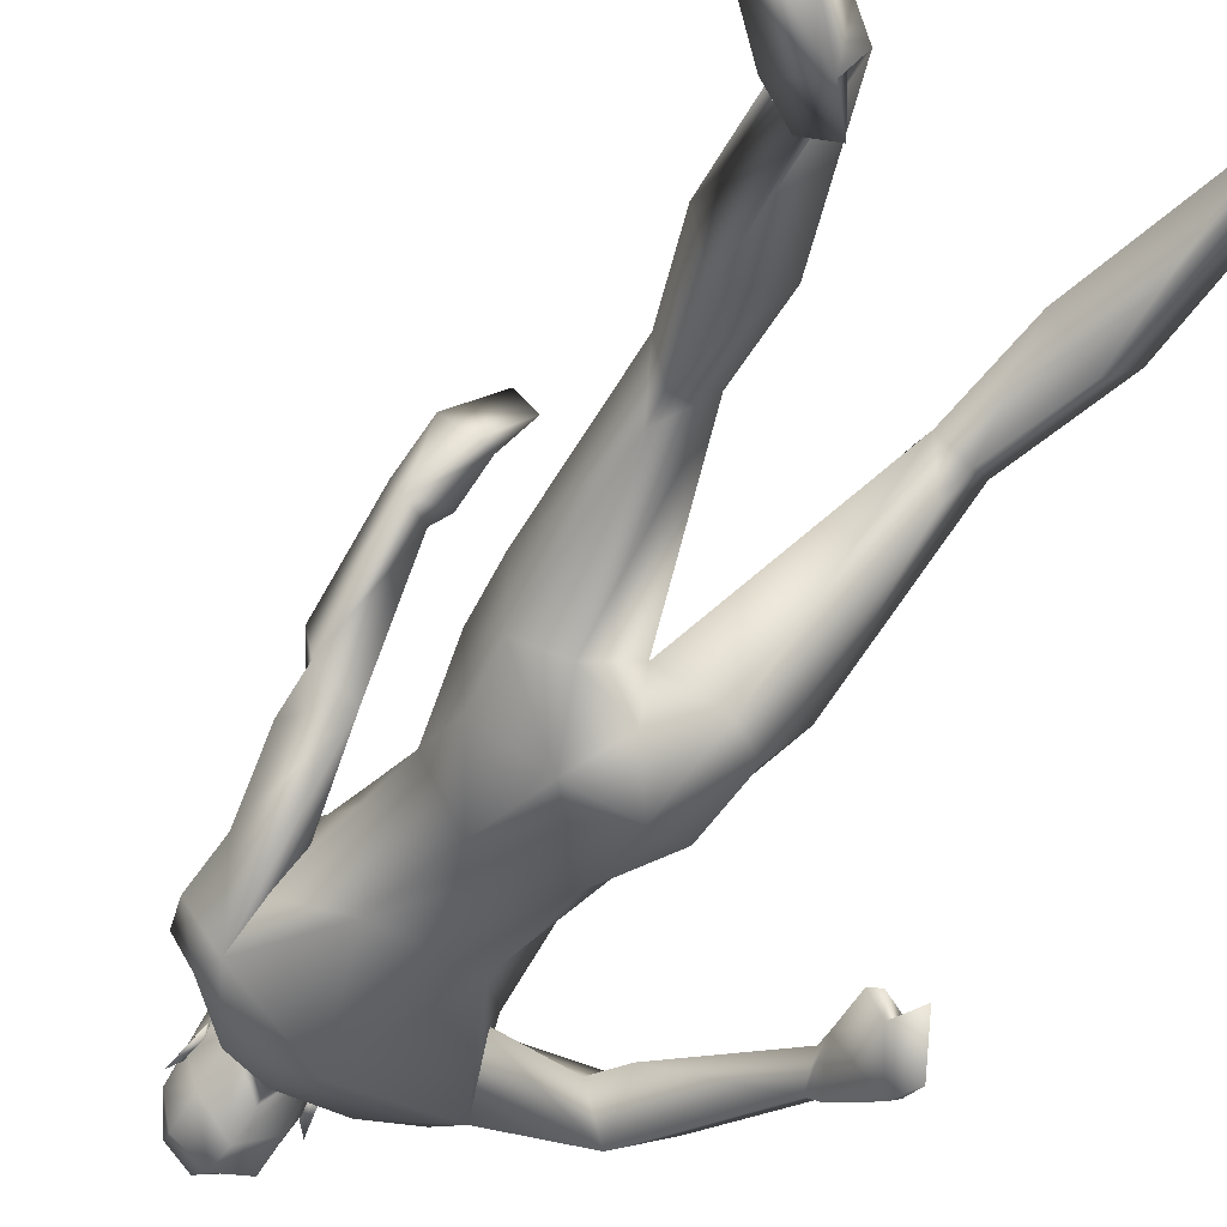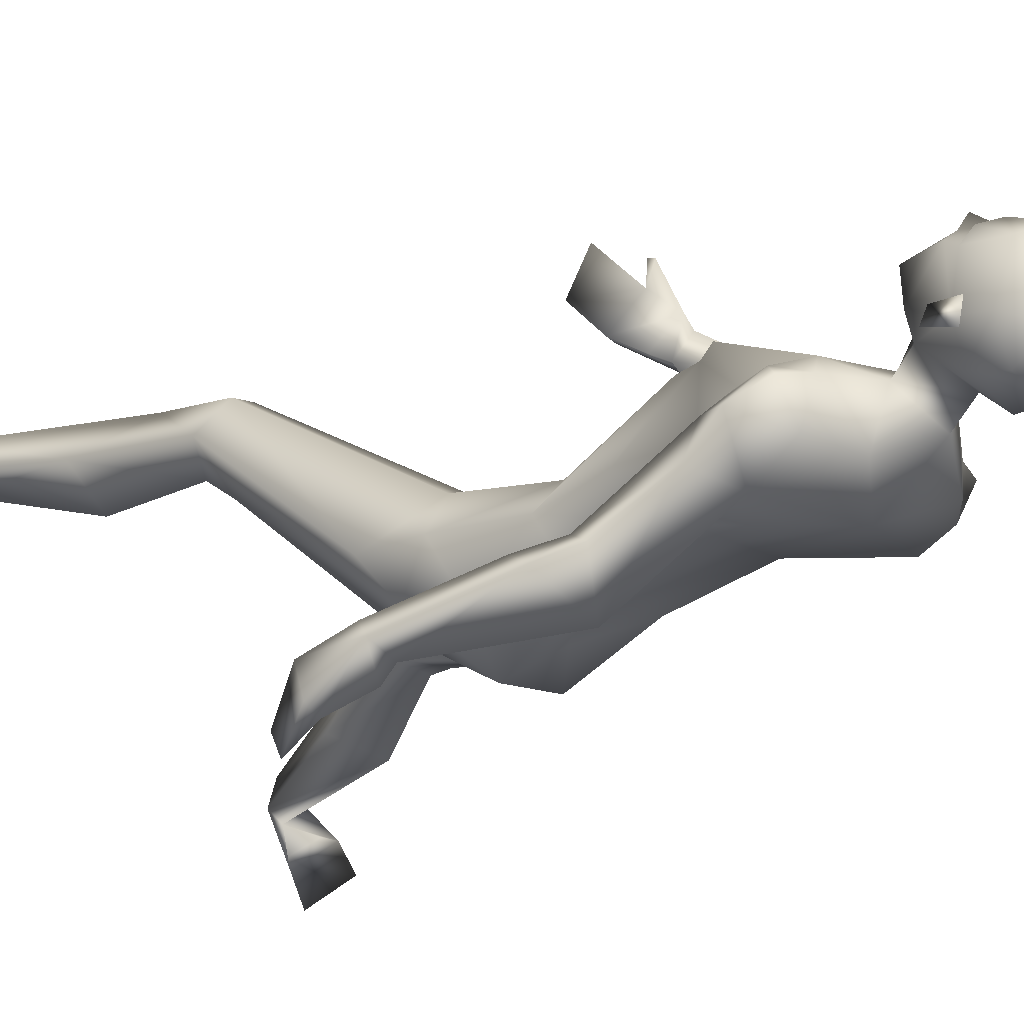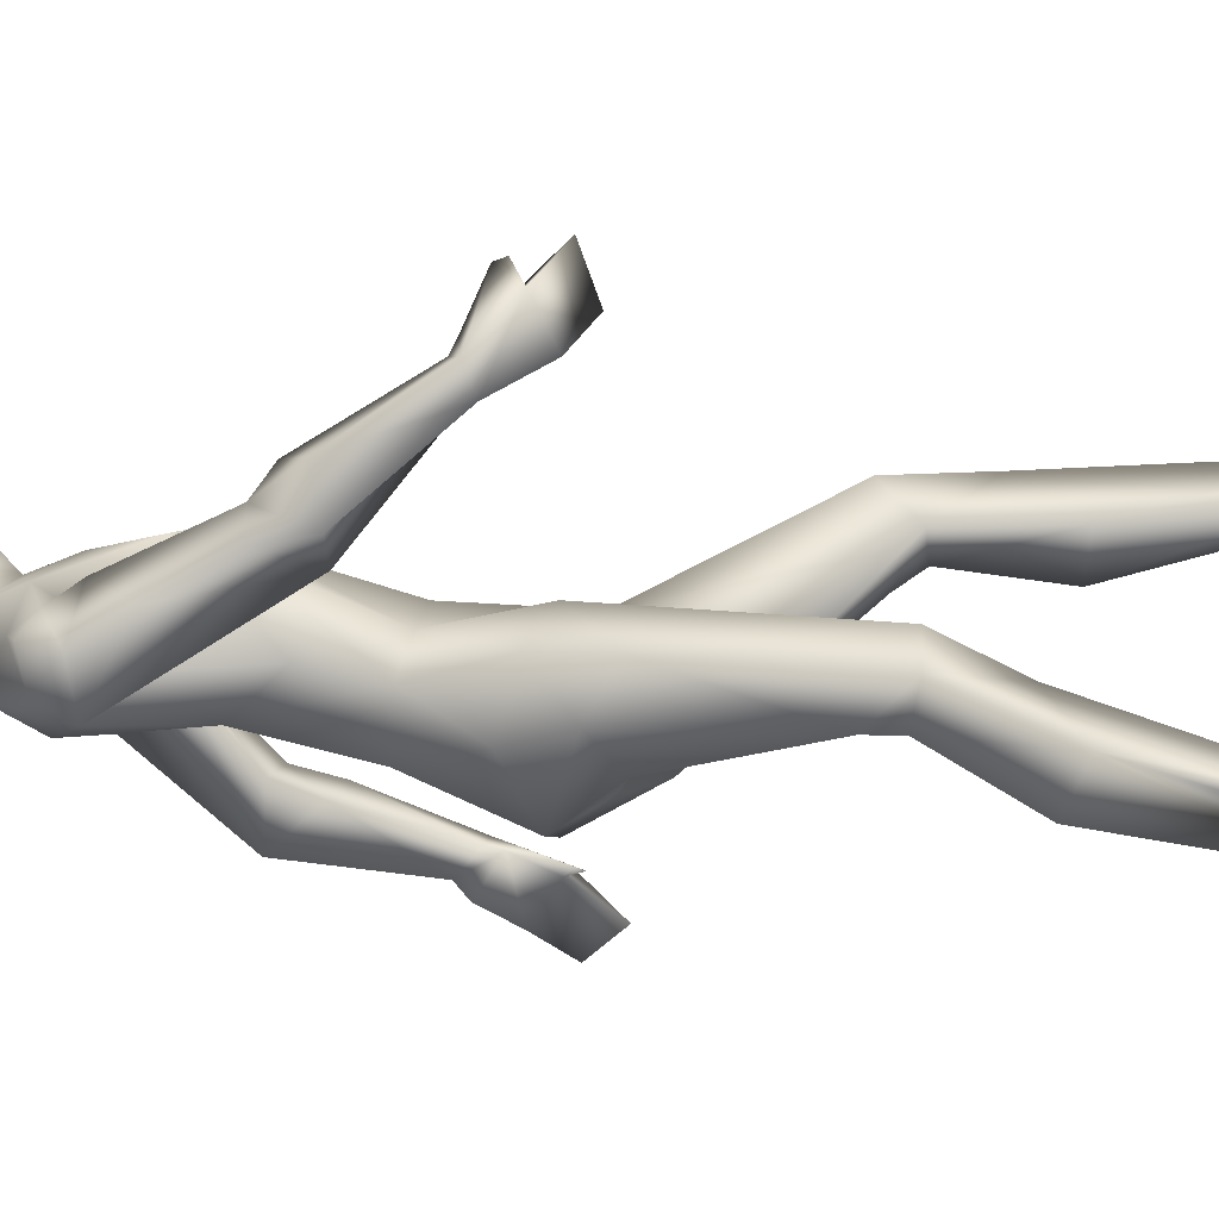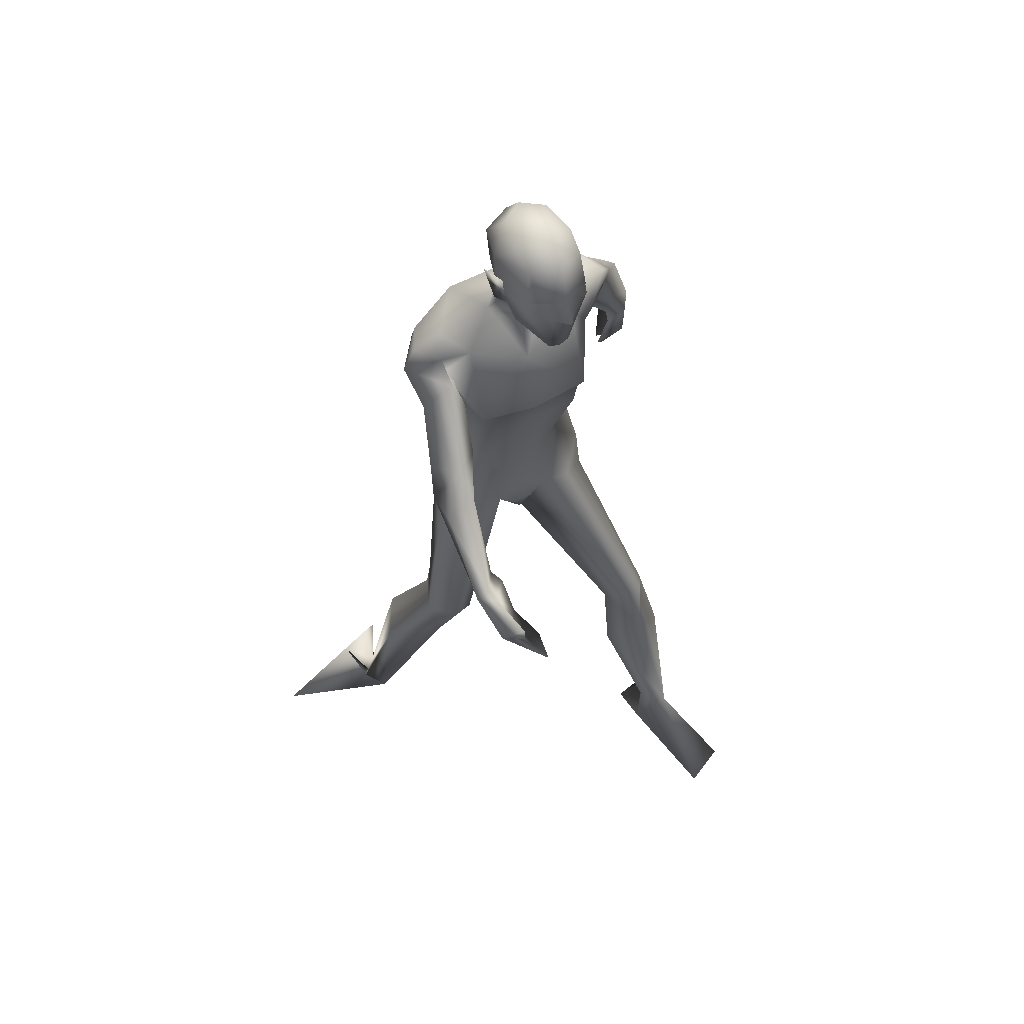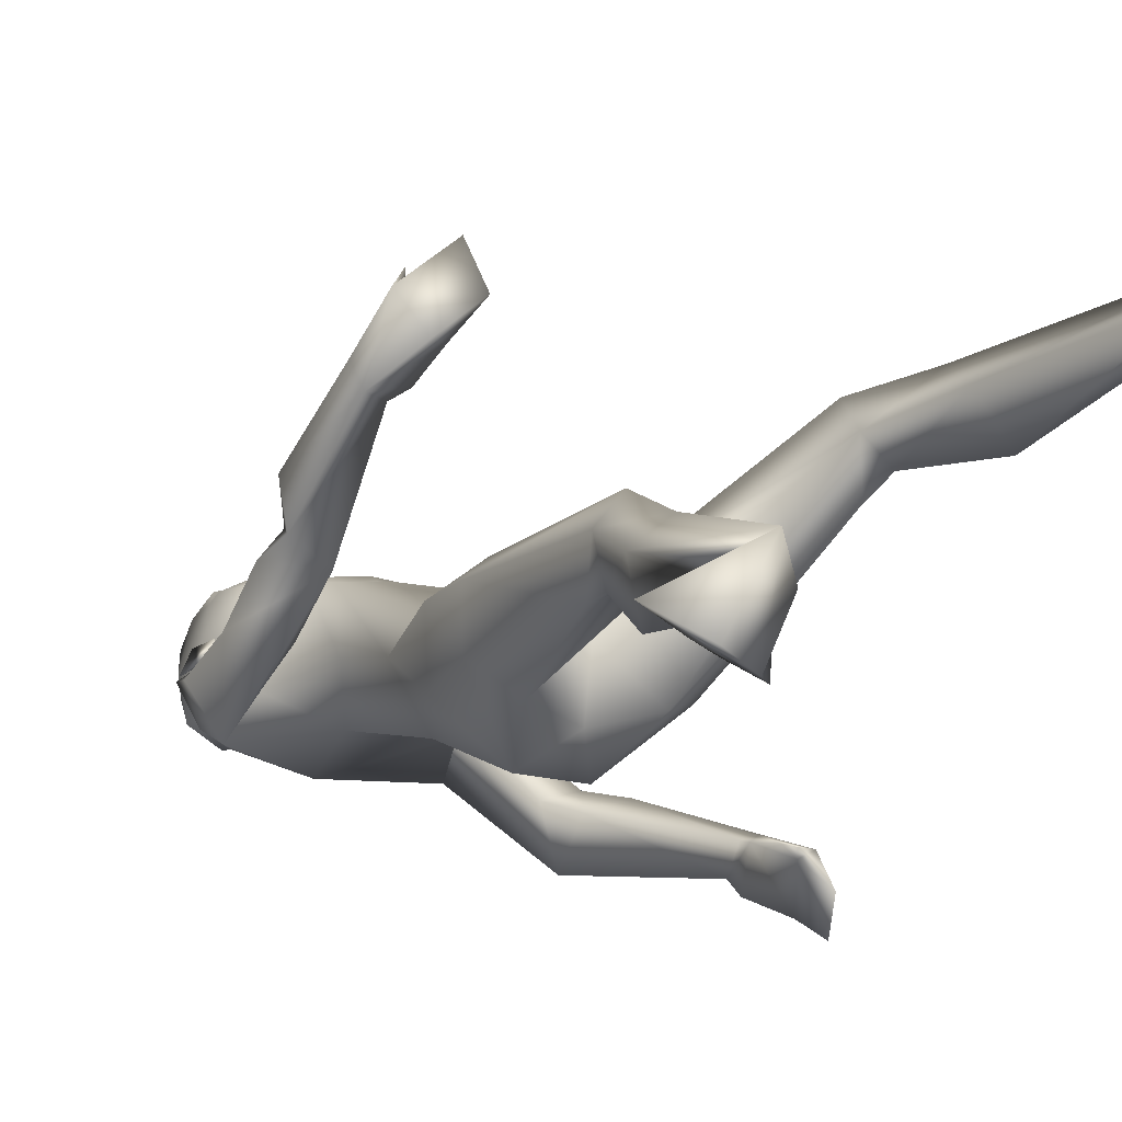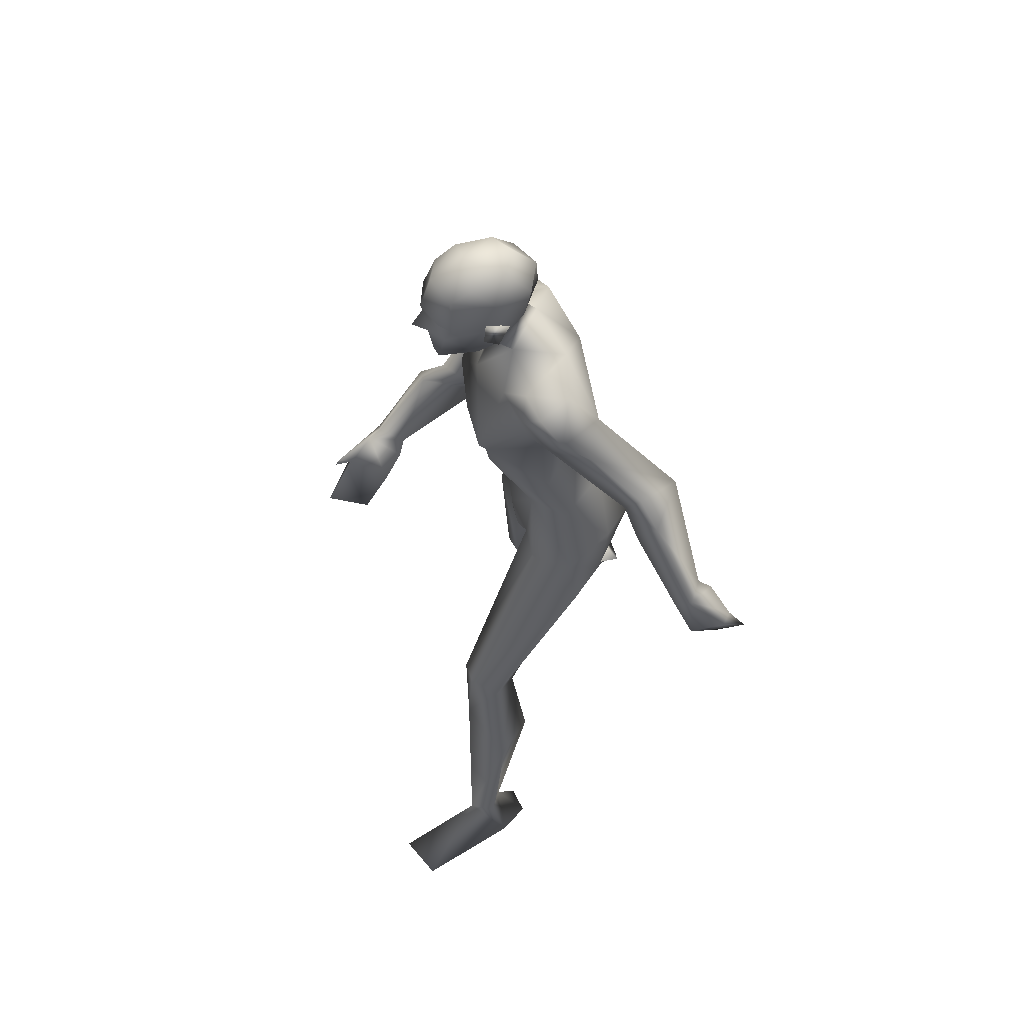
<metadata>
{"format":"obj","ext":"obj","renderer":"f3d","projection":"perspective","resolution":1024,"background":"white","views":[{"elev":-56.7,"azim":-32.9,"up":"+Z"},{"elev":-14.2,"azim":137.7,"up":"+Z"},{"elev":-3.9,"azim":-81.4,"up":"+Z"},{"elev":52.4,"azim":-28.9,"up":"+Y"},{"elev":-16.7,"azim":-32.1,"up":"+Z"},{"elev":58.6,"azim":75.6,"up":"+Y"}]}
</metadata>
<code>
o Man_Body
v 0.006112 4.332 -0.186
v 0.2588 4.255 -0.2044
v -0.2389 4.242 -0.2249
v 0.5082 4.196 0.1295
v -0.5077 4.17 0.08769
v 0.2732 4.151 0.3321
v -0.2857 4.137 0.3091
v -0.01005 4.125 0.4416
v -0.06046 5.66 -0.09843
v 0.2389 5.915 0.08888
v -0.4188 5.845 0.03985
v 0.296 5.698 0.5549
v -0.4996 5.622 0.4983
v -0.1144 5.514 0.6489
v 0.2948 5.022 0.6814
v -0.4703 4.982 0.6183
v -0.09158 5 0.6974
v -0.02596 4.907 -0.03961
v 0.2651 4.923 -0.01274
v -0.3176 4.892 -0.06078
v 0.4552 4.628 0.25
v -0.5165 4.578 0.1699
v 0.273 4.851 0.6617
v -0.428 4.815 0.6039
v -0.0812 4.854 0.6644
v 0.3092 5.118 0.7451
v -0.5048 5.075 0.6779
v -0.09732 5.049 0.7362
v -0.09199 6.062 0.2182
v 0.1007 5.913 0.4366
v -0.3133 5.921 0.4135
v -0.1163 5.768 0.5536
v 0.6663 2.42 0.9817
v -0.4459 2.139 0.2521
v 0.9316 2.294 0.7904
v -0.7582 2.128 0.09328
v 0.1906 3.572 0.3506
v -0.1906 3.572 0.3506
v 0.003805 3.315 0.04427
v 0.306 3.194 -0.2539
v -0.344 3.287 -0.2737
v 1.211 0.5535 0.9064
v -1.167 0.5352 -0.5127
v 1.047 0.5198 0.8137
v -1.032 0.5479 -0.6468
v 0.98 0.5434 0.91
v -0.9429 0.5272 -0.569
v 1.13 0.563 1.08
v -1.05 0.4678 -0.3771
v 0.4808 5.417 0.4471
v -0.6555 5.358 0.3534
v 0.1458 6.089 0.5468
v -0.2535 6.132 0.5502
v -0.06824 5.934 0.7154
v -0.03585 6.269 0.3393
v 0.6427 5.355 0.3015
v -0.6539 5.352 0.5014
v 0.5514 5.831 0.1513
v -0.7109 5.564 0.03422
v 0.5299 5.637 0.4781
v -0.671 5.526 0.3813
v 0.597 5.576 -0.05717
v -0.6894 5.36 -0.07684
v 0.8389 5.445 0.05187
v -0.8364 5.107 0.3768
v 0.6582 5.796 0.3855
v -0.8297 5.584 0.248
v 0.4358 5.808 0.4317
v -0.63 5.676 0.2793
v 0.5095 5.205 0.2281
v -0.4817 5.234 0.2566
v 0.9722 4.931 -0.1719
v -0.7502 4.696 0.7718
v 1.07 5.135 -0.254
v -0.9021 4.667 0.5884
v 0.901 5.023 -0.567
v 0.7739 4.979 -0.2366
v -0.5752 4.704 0.649
v 1.436 4.146 -0.4729
v -0.9019 3.839 1.291
v 1.508 4.278 -0.5697
v -0.8576 3.781 1.127
v 1.355 4.299 -0.6632
v -0.6981 3.865 1.137
v 1.33 4.156 -0.5137
v -0.8124 3.906 1.306
v 1.103 4.699 -0.2374
v -0.9324 4.416 0.9202
v 1.224 4.95 -0.3388
v -0.9093 4.361 0.6299
v -0.6672 4.387 0.5128
v 0.8633 4.742 -0.3289
v -0.7296 4.578 0.9363
v 0 3.378 -0.3308
v 0.6493 3.649 0.1155
v -0.6224 3.654 0.1986
v -0 3.748 0.418
v 0.5064 3.786 -0.2319
v -0.5282 3.784 -0.164
v 0.1979 3.639 -0.4958
v -0.1979 3.639 -0.4958
v 0.4199 3.543 0.3615
v -0.3645 3.552 0.4118
v 0 3.893 -0.3341
v 0.5494 3.368 -0.1545
v -0.5642 3.435 -0.08944
v 0.8323 1.906 1.008
v -0.6476 1.707 0.07074
v 1.136 1.554 0.7854
v -1.025 1.486 -0.2027
v 0.9101 1.587 0.5341
v -0.8575 1.63 -0.4609
v 0.6572 1.538 0.7695
v -0.5651 1.484 -0.3378
v 0.7764 2.205 0.6162
v -0.6585 2.187 -0.128
v -0.04978 6.809 0.7205
v -0.04267 6.678 0.9694
v -0.04051 6.435 1.045
v -0.04088 6.378 1.032
v 0.03965 6.245 1.016
v -0.1222 6.245 1.02
v -0.04265 5.92 0.9698
v 0.03224 5.925 0.9498
v -0.1186 5.925 0.9541
v 0.1804 6.294 0.9321
v -0.2675 6.294 0.9449
v 0.1875 6.375 0.8863
v -0.2772 6.375 0.8996
v 0.1515 6.63 0.8774
v -0.2417 6.63 0.8886
v 0.1586 6.724 0.7344
v -0.2571 6.724 0.7463
v 0.1077 6.772 0.4903
v -0.2202 6.772 0.4997
v 0.2314 6.573 0.5584
v -0.3397 6.572 0.5747
v 0.2392 6.365 0.5839
v -0.3461 6.365 0.6006
v -0.06409 6.418 0.2192
v -0.0637 6.611 0.2328
v -0.05906 6.794 0.3955
v 1.258 0.1627 0.81
v -1.254 0.7496 -0.7367
v 1.131 0.2019 0.606
v -1.04 0.8651 -0.7507
v 0.9693 0.1552 0.8987
v -1.078 0.5626 -0.8954
v 1.126 0.01316 1.687
v -1.644 -0.01664 -1.001
v 1.447 0.03027 1.538
v -1.811 0.2321 -0.8136
v 0.9325 0.2 0.648
v -0.9087 0.752 -0.8554
v -0.04147 6.2 1.011
v -0.03854 6.247 1.114
v 0.1461 6.428 0.9714
v -0.2311 6.428 0.9822
v 0.2866 6.444 0.5058
v -0.3979 6.444 0.5253
v 0.2343 6.429 0.6595
v -0.3368 6.429 0.6758
v 0.2128 6.224 0.6692
v -0.3148 6.224 0.6843
v 0.2433 6.2 0.5711
v -0.3508 6.2 0.5881
v 0.1676 6.337 0.6045
v -0.2734 6.337 0.6171
v 0.157 6.365 0.3754
v -0.2759 6.365 0.3877
v 0.1519 6.59 0.3224
v -0.2739 6.59 0.3346
v 0.7216 2.36 0.5065
v -0.6255 2.382 -0.1239
v 0.8167 2.438 0.972
v -0.5925 2.141 0.2916
v 0.605 2.208 0.7596
v -0.4559 2.121 -0.06058
v 1.603 3.999 -0.8129
v -0.6977 3.488 1.312
v 1.506 3.811 -0.5973
v -0.8308 3.602 1.559
v 1.53 3.765 -1.019
v -0.4832 3.362 1.515
v 1.406 3.532 -0.8487
v -0.563 3.46 1.802
v 1.333 3.711 -0.6256
v -0.7164 3.69 1.699
v 1.52 4.004 -0.8795
v -0.5978 3.523 1.321
v 1.414 3.827 -0.65
v -0.738 3.656 1.562
v 1.378 4.22 -0.7575
v -0.6294 3.773 1.185
v 1.319 4.059 -0.5398
v -0.7838 3.868 1.395
v 1.277 3.754 -0.6074
v -0.7028 3.76 1.679
v 0.712 3.241 0.08063
v -0.6722 3.259 0.1844
v -0.2519 6.046 0.7131
v 0.1516 6.046 0.7015
v -0.07785 3.527 0.3904
v 0.07785 3.527 0.3904
v -0 3.354 0.3296
v -0.8946 5.371 0.2021
v 0.7966 5.635 0.2621
v 0.4008 5.276 0.2155
v -0.6259 5.146 0.1344
f 50 26 15
f 16 27 51
f 68 30 12
f 13 31 69
f 50 12 26
f 27 13 51
f 10 58 62
f 63 59 11
f 60 66 68
f 69 67 61
f 9 62 19
f 20 63 9
f 19 18 9
f 9 18 20
f 10 62 9
f 9 63 11
f 68 12 60
f 61 13 69
f 98 4 95
f 96 5 99
f 98 2 4
f 5 3 99
f 72 87 89
f 90 88 73
f 72 89 74
f 75 90 73
f 77 92 72
f 73 93 78
f 92 87 72
f 73 88 93
f 37 102 6
f 7 103 38
f 39 94 40
f 41 94 39
f 104 1 2
f 3 1 104
f 95 105 98
f 99 106 96
f 100 98 105
f 106 99 101
f 100 104 2
f 3 104 101
f 2 98 100
f 101 99 3
f 6 102 95
f 96 103 7
f 95 4 6
f 7 5 96
f 107 175 33
f 34 176 108
f 177 173 115
f 116 174 178
f 173 35 115
f 116 36 174
f 118 132 117
f 117 133 118
f 132 134 117
f 117 135 133
f 134 142 117
f 117 142 135
f 149 151 48
f 49 152 150
f 145 153 44
f 45 154 146
f 120 156 121
f 122 156 120
f 121 156 155
f 155 156 122
f 54 124 123
f 123 125 54
f 155 123 121
f 122 123 155
f 123 124 121
f 122 125 123
f 147 143 151
f 152 144 148
f 147 151 149
f 150 152 148
f 143 147 145
f 146 148 144
f 147 153 145
f 146 154 148
f 44 153 147
f 148 154 45
f 44 147 46
f 47 148 45
f 48 151 143
f 144 152 49
f 48 143 42
f 43 144 49
f 48 46 147
f 148 47 49
f 48 147 149
f 150 148 49
f 44 42 143
f 144 43 45
f 44 143 145
f 146 144 45
f 130 136 132
f 133 137 131
f 136 134 132
f 133 135 137
f 119 130 118
f 118 131 119
f 121 126 120
f 120 127 122
f 126 128 120
f 120 129 127
f 107 33 177
f 178 34 108
f 107 177 113
f 114 178 108
f 48 107 113
f 114 108 49
f 48 113 46
f 47 114 49
f 113 177 115
f 116 178 114
f 113 115 111
f 112 116 114
f 46 113 111
f 112 114 47
f 46 111 44
f 45 112 47
f 111 115 109
f 110 116 112
f 115 35 109
f 110 36 116
f 44 111 109
f 110 112 45
f 44 109 42
f 43 110 45
f 109 35 107
f 108 36 110
f 35 175 107
f 108 176 36
f 42 109 48
f 49 110 43
f 109 107 48
f 49 108 110
f 100 105 40
f 41 106 101
f 100 40 94
f 94 41 101
f 76 83 92
f 93 84 91
f 83 85 92
f 93 86 84
f 76 92 77
f 78 93 91
f 92 85 87
f 88 86 93
f 85 79 87
f 88 80 86
f 89 81 83
f 84 82 90
f 89 83 76
f 91 84 90
f 74 89 76
f 91 90 75
f 87 79 81
f 82 80 88
f 87 81 89
f 90 82 88
f 56 60 50
f 51 61 57
f 60 12 50
f 51 13 61
f 56 77 72
f 73 78 57
f 62 64 76
f 91 65 63
f 64 74 76
f 91 75 65
f 64 56 72
f 73 57 65
f 64 72 74
f 75 73 65
f 10 68 58
f 59 69 11
f 68 66 58
f 59 67 69
f 10 29 30
f 31 29 11
f 10 30 68
f 69 31 11
f 15 23 21
f 22 24 16
f 30 29 55
f 55 29 31
f 30 55 52
f 53 55 31
f 32 30 52
f 53 31 32
f 32 52 54
f 54 53 32
f 12 30 14
f 14 31 13
f 30 32 14
f 14 32 31
f 26 12 14
f 14 13 27
f 26 14 28
f 28 14 27
f 15 26 28
f 28 27 16
f 15 28 17
f 17 28 16
f 23 15 17
f 17 16 24
f 23 17 25
f 25 17 24
f 6 23 25
f 25 24 7
f 6 25 8
f 8 25 7
f 4 21 23
f 24 22 5
f 4 23 6
f 7 24 5
f 2 19 4
f 5 20 3
f 19 21 4
f 5 22 20
f 1 18 19
f 18 1 20
f 2 1 19
f 20 1 3
f 130 157 128
f 129 158 131
f 157 120 128
f 129 120 158
f 120 157 119
f 119 158 120
f 157 130 119
f 119 131 158
f 138 128 126
f 127 129 139
f 52 55 140
f 140 55 53
f 9 29 10
f 11 29 9
f 141 142 134
f 135 142 141
f 128 138 136
f 137 139 129
f 136 130 128
f 129 131 137
f 118 130 132
f 133 131 118
f 6 8 97
f 97 8 7
f 97 37 6
f 7 38 97
f 159 167 161
f 162 168 160
f 161 167 163
f 164 168 162
f 163 167 165
f 166 168 164
f 165 167 159
f 160 168 166
f 140 169 52
f 53 170 140
f 169 138 52
f 53 139 170
f 136 171 134
f 135 172 137
f 171 141 134
f 135 141 172
f 105 173 40
f 41 174 106
f 177 40 173
f 174 41 178
f 181 187 191
f 192 188 182
f 181 191 185
f 186 192 182
f 179 183 189
f 190 184 180
f 79 195 197
f 198 196 80
f 195 79 85
f 86 80 196
f 81 193 83
f 84 194 82
f 81 179 189
f 190 180 82
f 81 189 193
f 194 190 82
f 195 191 197
f 198 192 196
f 191 187 197
f 198 188 192
f 183 185 191
f 192 186 184
f 183 191 189
f 190 192 184
f 181 79 197
f 198 80 182
f 181 197 187
f 188 198 182
f 179 181 183
f 184 182 180
f 181 185 183
f 184 186 182
f 175 102 33
f 34 103 176
f 102 37 33
f 34 38 103
f 39 177 37
f 38 178 39
f 177 33 37
f 38 34 178
f 40 177 39
f 39 178 41
f 141 171 169
f 170 172 141
f 141 169 140
f 140 170 141
f 138 169 136
f 137 170 139
f 169 171 136
f 137 172 170
f 161 165 159
f 160 166 162
f 161 163 165
f 166 164 162
f 195 85 83
f 84 86 196
f 83 193 195
f 196 194 84
f 189 191 195
f 196 192 190
f 195 193 189
f 190 194 196
f 81 79 181
f 182 80 82
f 181 179 81
f 82 180 182
f 35 199 175
f 95 199 105
f 200 36 176
f 200 96 106
f 174 36 200
f 200 106 174
f 103 96 200
f 200 176 103
f 102 175 199
f 199 95 102
f 173 105 199
f 199 35 173
f 125 201 54
f 201 53 54
f 52 202 54
f 202 124 54
f 138 126 202
f 202 52 138
f 139 53 201
f 201 127 139
f 124 202 126
f 126 121 124
f 127 201 125
f 125 122 127
f 204 37 97
f 97 38 203
f 206 67 59
f 206 65 57
f 66 207 58
f 64 207 56
f 60 56 207
f 207 66 60
f 61 67 206
f 206 57 61
f 62 58 207
f 207 64 62
f 63 65 206
f 206 59 63
f 50 208 56
f 208 77 56
f 76 77 208
f 208 62 76
f 15 21 70
f 70 50 15
f 62 70 19
f 70 21 19
f 209 22 16
f 16 51 209
f 63 20 209
f 20 22 209
f 71 78 91
f 91 63 71
f 51 57 71
f 57 78 71
f 51 63 209
f 51 71 63
f 50 70 62
f 50 62 208
f 94 101 100
f 100 101 104
f 97 203 204
f 204 203 205
f 205 37 204
f 38 205 203
f 37 205 39
f 205 38 39

</code>
